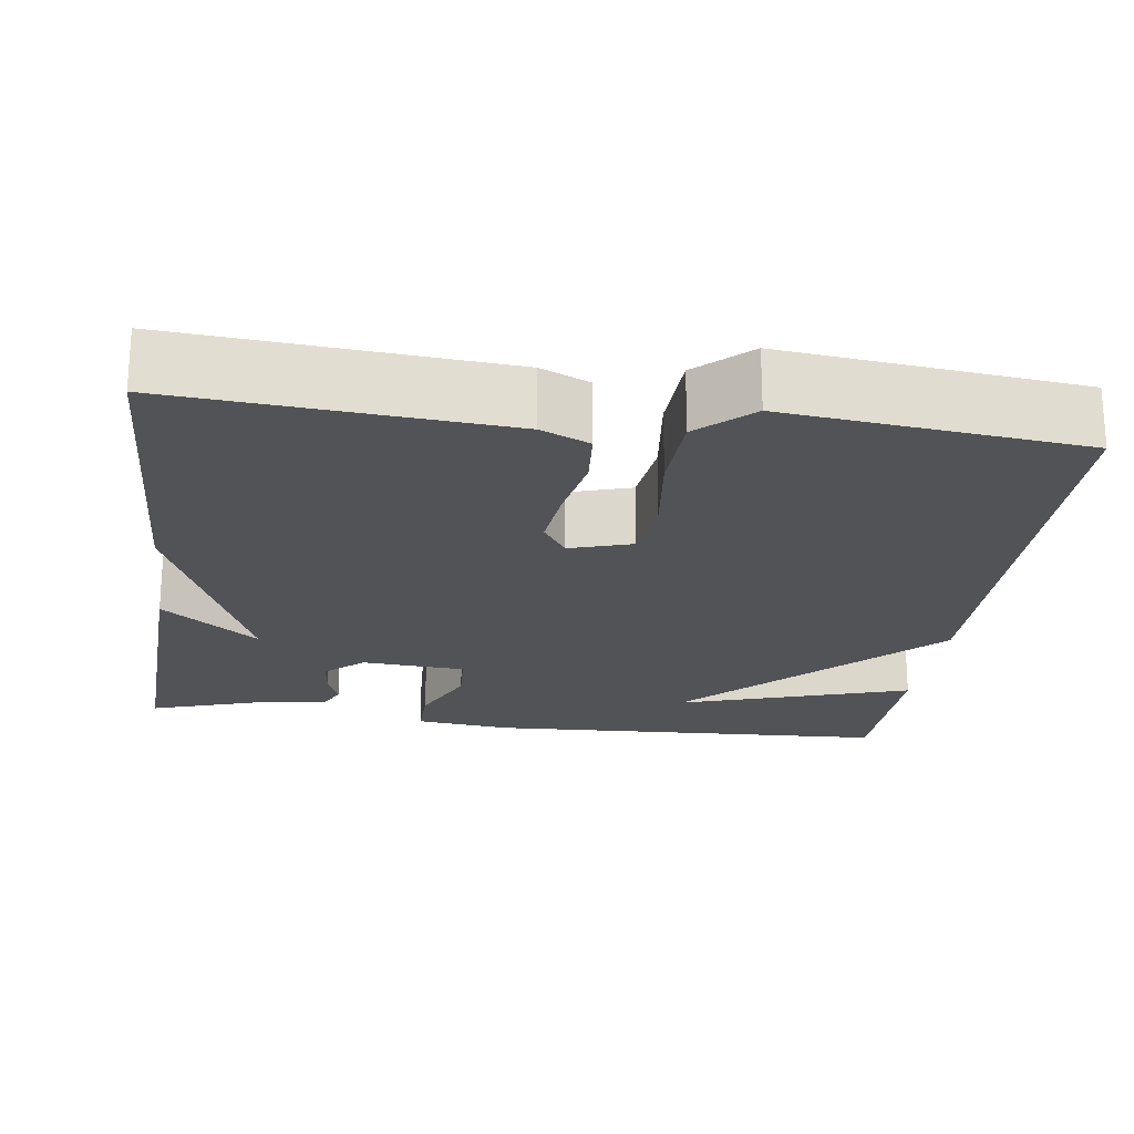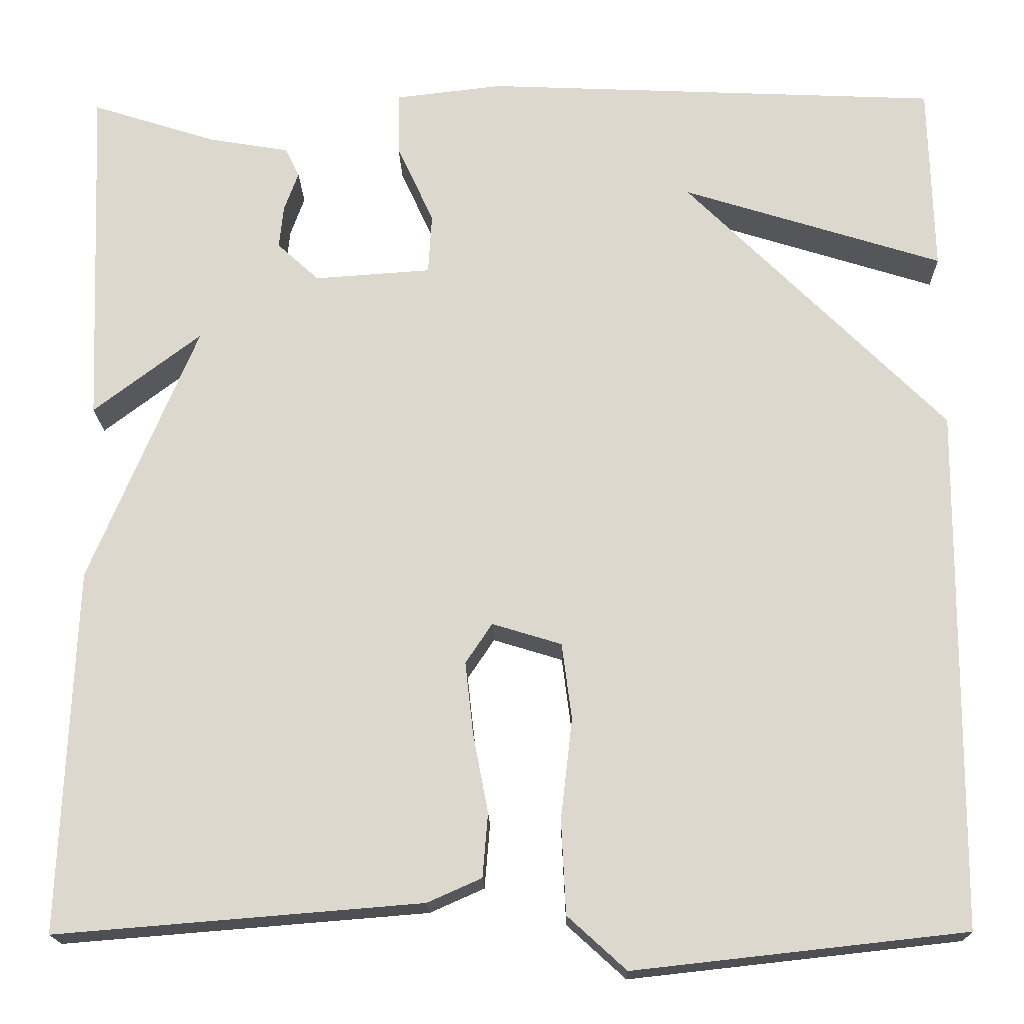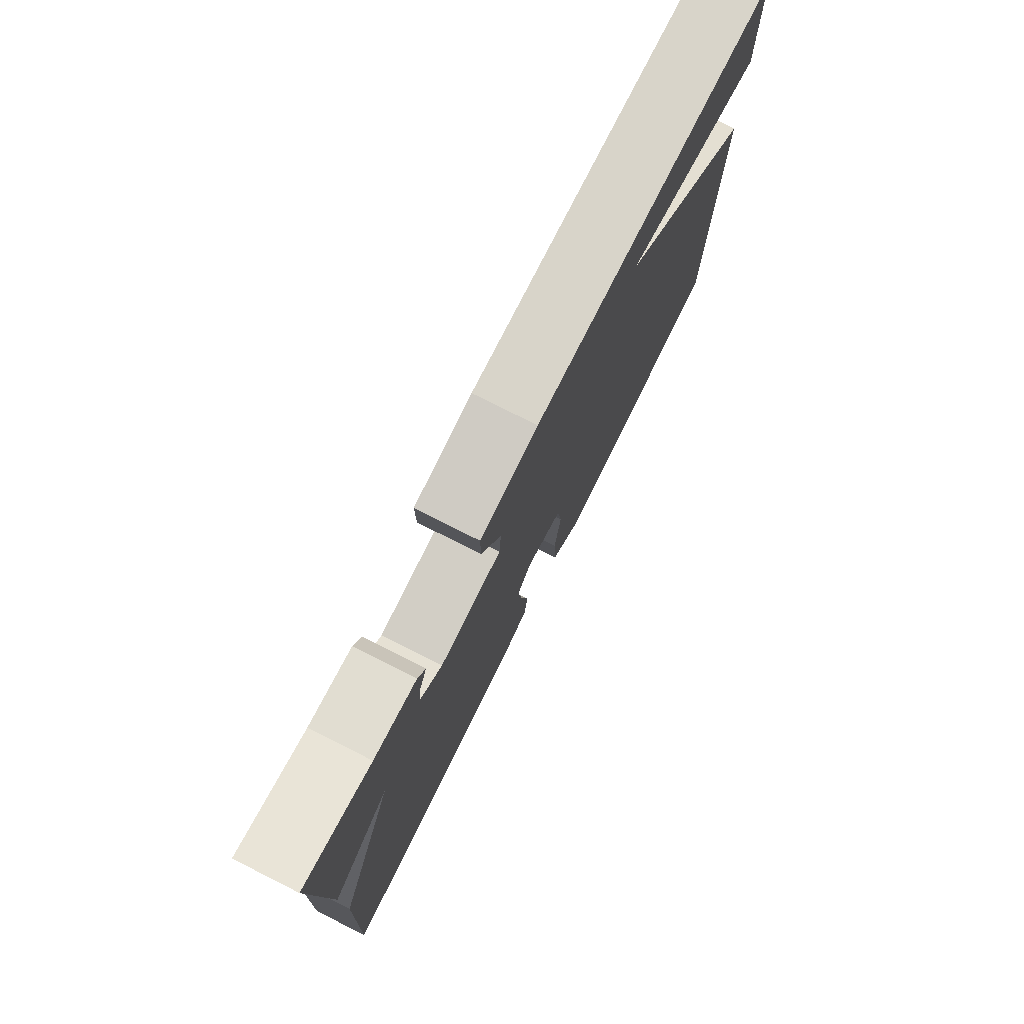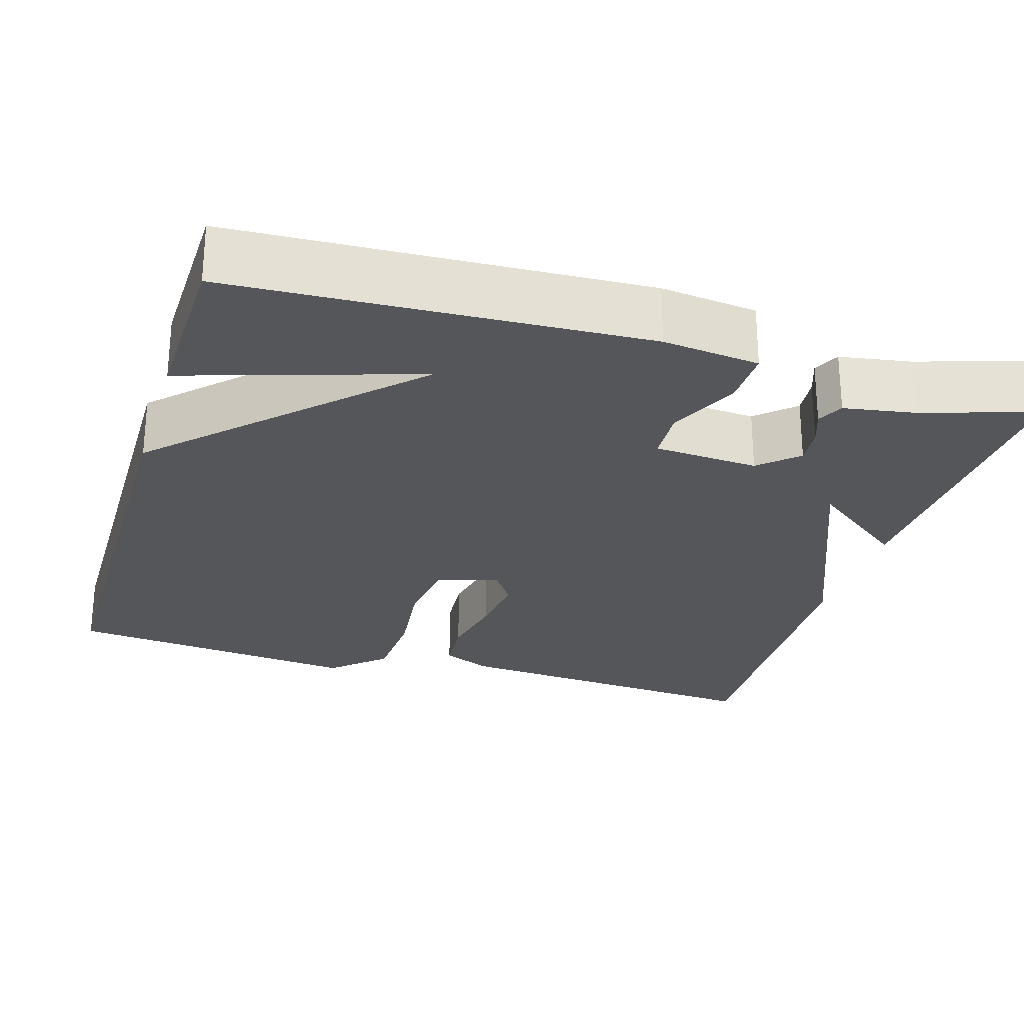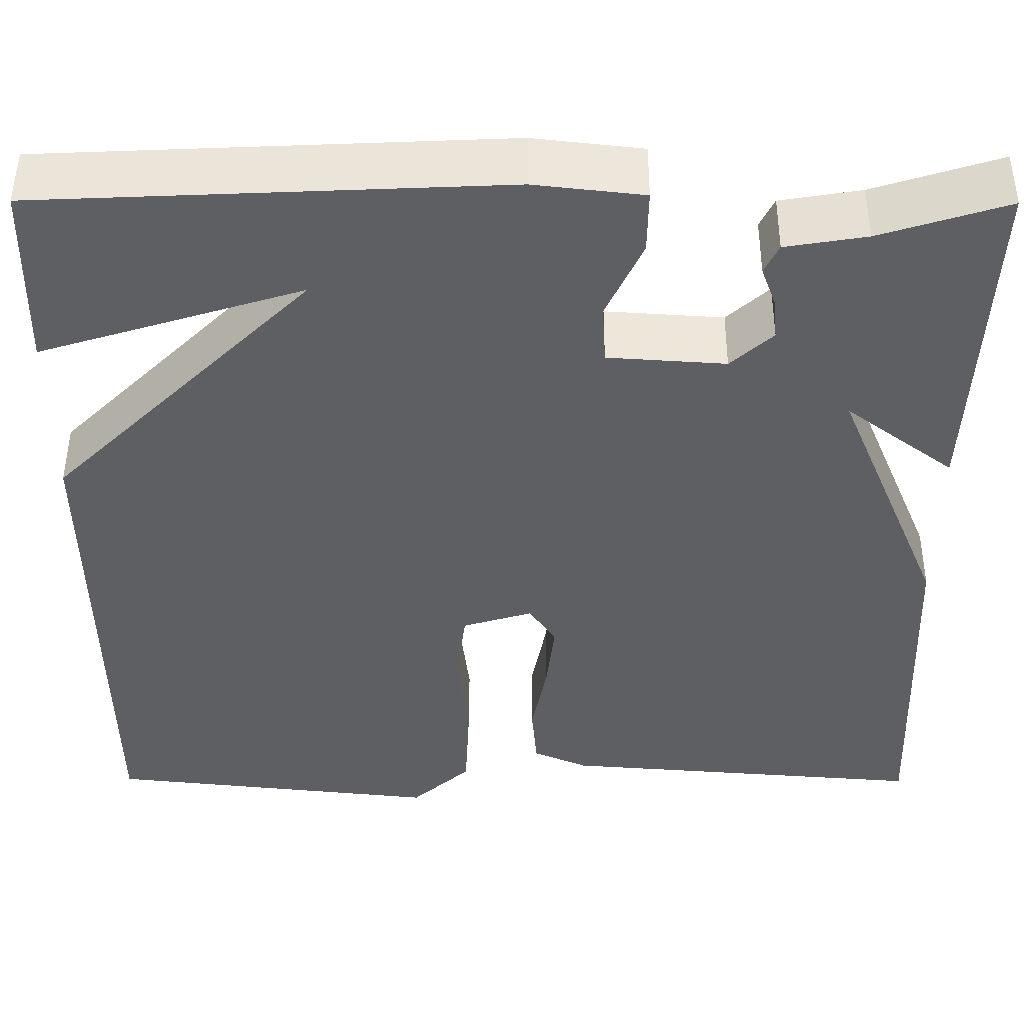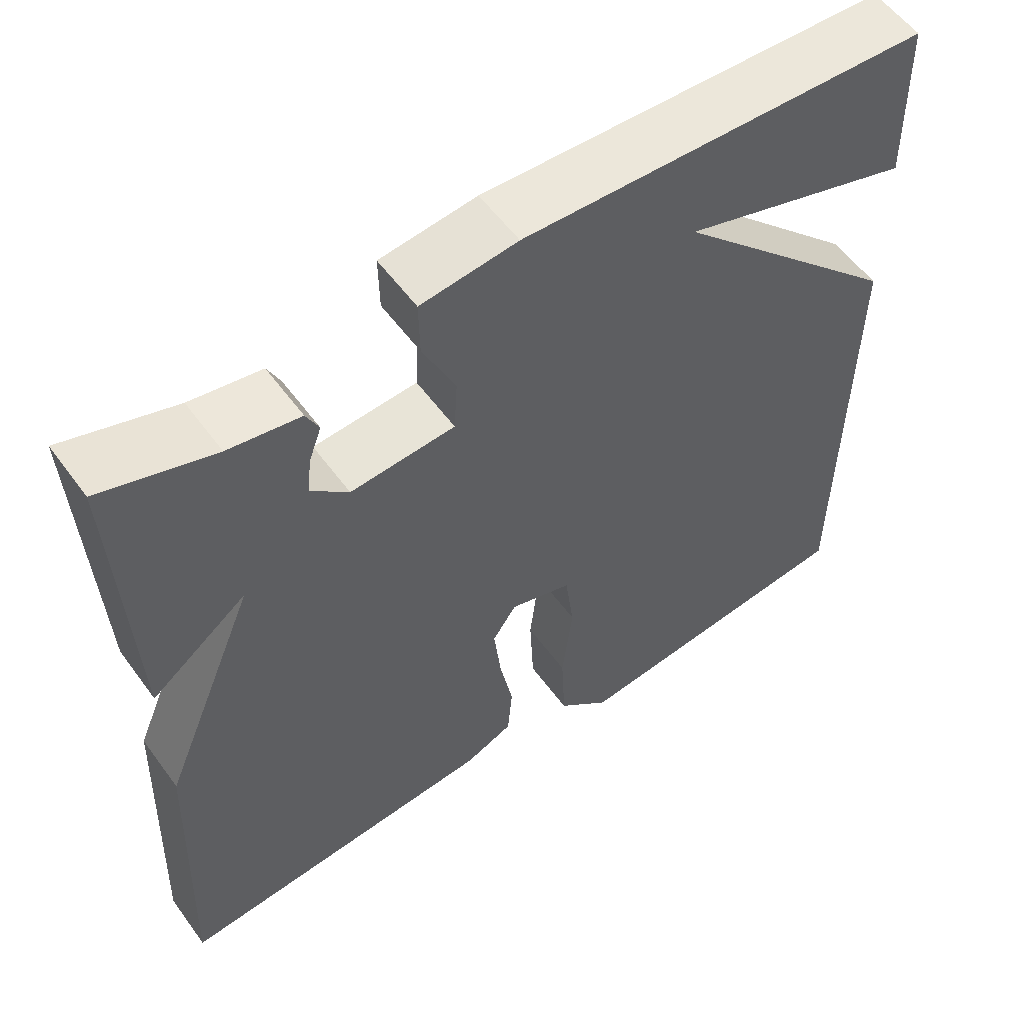
<metadata>
{"format":"obj","ext":"obj","renderer":"f3d","projection":"perspective","resolution":1024,"background":"white","views":[{"elev":-21.7,"azim":172.3,"up":"+Y"},{"elev":-18.1,"azim":-178.7,"up":"+Z"},{"elev":78.0,"azim":116.7,"up":"+Z"},{"elev":-26.0,"azim":-16.8,"up":"+Y"},{"elev":49.0,"azim":0.2,"up":"+Z"},{"elev":56.4,"azim":144.3,"up":"+Z"}]}
</metadata>
<code>
v -0.5 0.07 -0.5
v -0.505 0.07 0.087
v -0.213 0.07 0.379
v -0.505 0.07 0.287
v -0.5 0.07 0.5
v 0.013 0.07 0.523
v 0.134 0.07 0.509
v 0.133 0.07 0.438
v 0.092 0.07 0.349
v 0.096 0.07 0.281
v 0.227 0.07 0.272
v 0.274 0.07 0.315
v 0.269 0.07 0.363
v 0.253 0.07 0.407
v 0.269 0.07 0.44
v 0.359 0.07 0.455
v 0.5 0.07 0.5
v 0.484 0.07 0.108
v 0.363 0.07 0.2
v 0.484 0.07 -0.092
v 0.5 0.07 -0.5
v 0.09 0.07 -0.467
v 0.029 0.07 -0.44
v 0.023 0.07 -0.368
v 0.04 0.07 -0.279
v 0.049 0.07 -0.198
v 0.019 0.07 -0.153
v -0.059 0.07 -0.177
v -0.07 0.07 -0.263
v -0.057 0.07 -0.376
v -0.062 0.07 -0.481
v -0.128 0.07 -0.541
v -0.5 0 -0.5
v -0.505 0 0.087
v -0.213 0 0.379
v -0.505 0 0.287
v -0.5 0 0.5
v 0.013 0 0.523
v 0.134 0 0.509
v 0.133 0 0.438
v 0.092 0 0.349
v 0.096 0 0.281
v 0.227 0 0.272
v 0.274 0 0.315
v 0.269 0 0.363
v 0.253 0 0.407
v 0.269 0 0.44
v 0.359 0 0.455
v 0.5 0 0.5
v 0.484 0 0.108
v 0.363 0 0.2
v 0.484 0 -0.092
v 0.5 0 -0.5
v 0.09 0 -0.467
v 0.029 0 -0.44
v 0.023 0 -0.368
v 0.04 0 -0.279
v 0.049 0 -0.198
v 0.019 0 -0.153
v -0.059 0 -0.177
v -0.07 0 -0.263
v -0.057 0 -0.376
v -0.062 0 -0.481
v -0.128 0 -0.541
f 1 2 3
f 32 1 3
f 31 32 3
f 30 31 3
f 29 30 3
f 28 29 3
f 27 28 3
f 26 27 3
f 23 24 25
f 22 23 25
f 21 22 25
f 20 21 25
f 19 20 25
f 19 25 26
f 16 17 18 19
f 15 16 19
f 14 15 19
f 13 14 19
f 12 13 19
f 11 12 19 26
f 10 11 26
f 9 10 26 3
f 7 8 9 3
f 5 6 7
f 4 5 7
f 3 4 7
f 35 34 33
f 35 33 64
f 35 64 63
f 35 63 62
f 35 62 61
f 35 61 60
f 35 60 59
f 35 59 58
f 57 56 55
f 57 55 54
f 57 54 53
f 57 53 52
f 57 52 51
f 58 57 51
f 51 50 49 48
f 51 48 47
f 51 47 46
f 51 46 45
f 51 45 44
f 58 51 44 43
f 58 43 42
f 35 58 42 41
f 35 41 40 39
f 39 38 37
f 39 37 36
f 39 36 35
f 1 33 34 2
f 2 34 35 3
f 3 35 36 4
f 4 36 37 5
f 5 37 38 6
f 6 38 39 7
f 7 39 40 8
f 8 40 41 9
f 9 41 42 10
f 10 42 43 11
f 11 43 44 12
f 12 44 45 13
f 13 45 46 14
f 14 46 47 15
f 15 47 48 16
f 16 48 49 17
f 17 49 50 18
f 18 50 51 19
f 19 51 52 20
f 20 52 53 21
f 21 53 54 22
f 22 54 55 23
f 23 55 56 24
f 24 56 57 25
f 25 57 58 26
f 26 58 59 27
f 27 59 60 28
f 28 60 61 29
f 29 61 62 30
f 30 62 63 31
f 31 63 64 32
f 32 64 33 1

</code>
